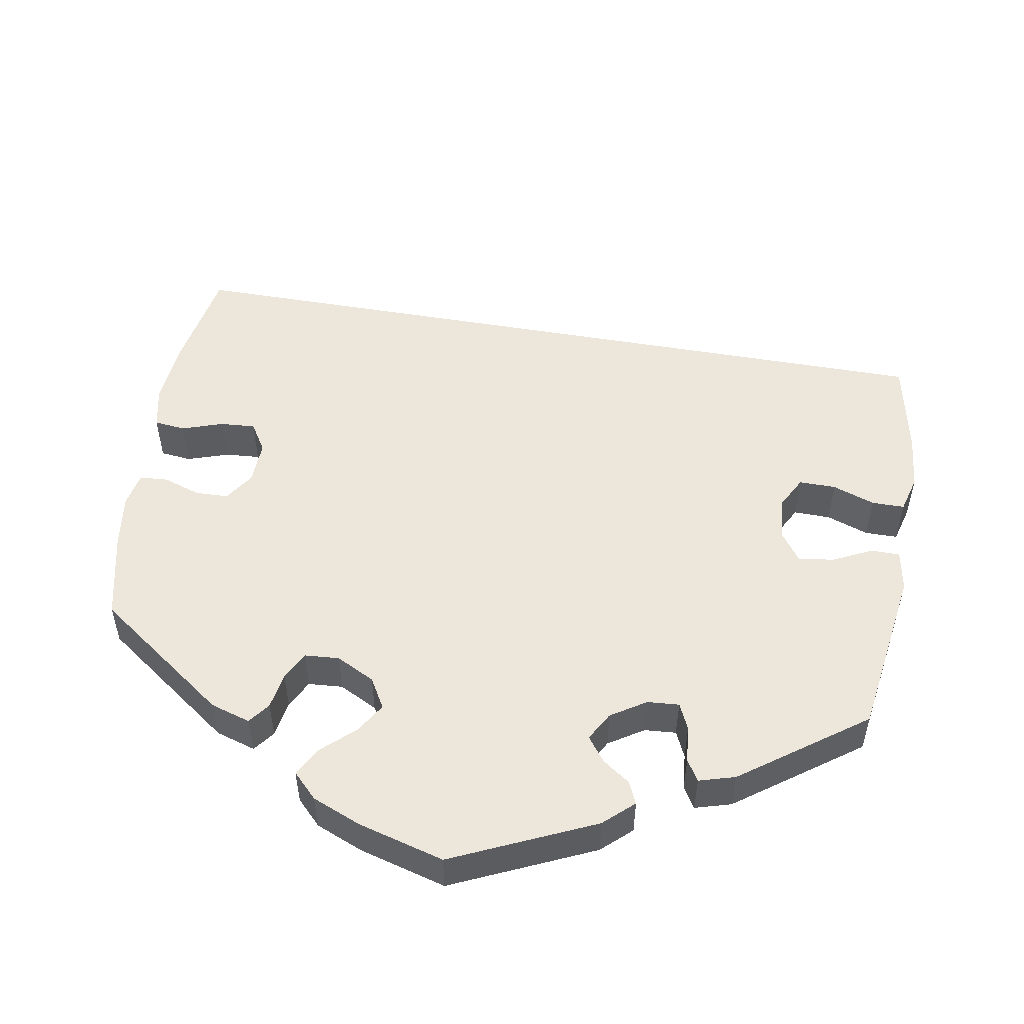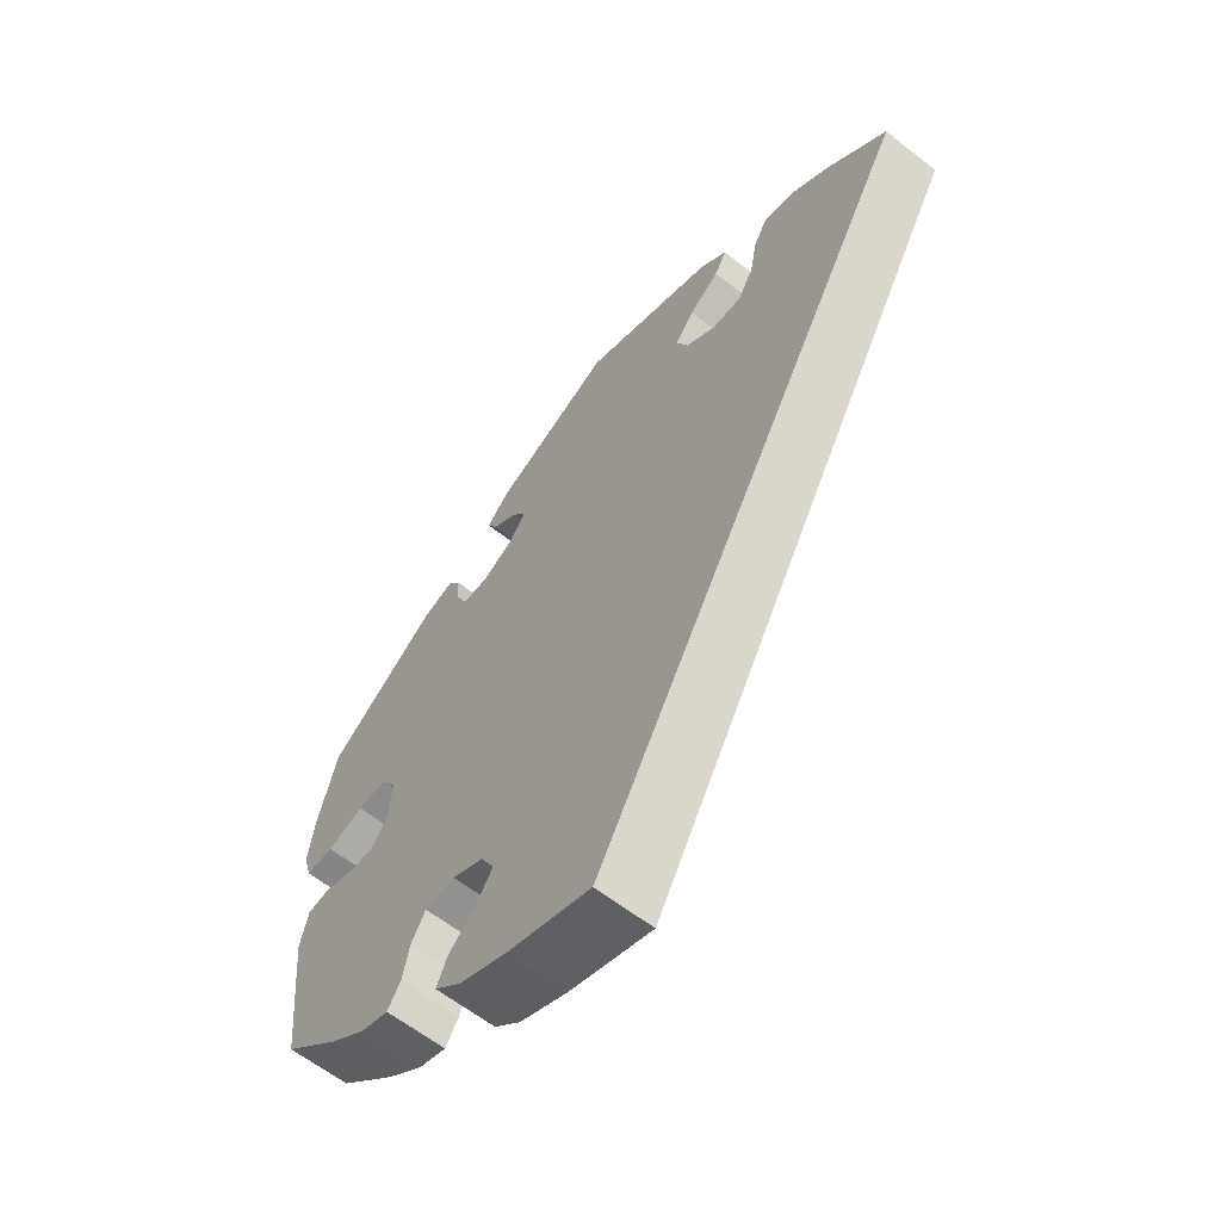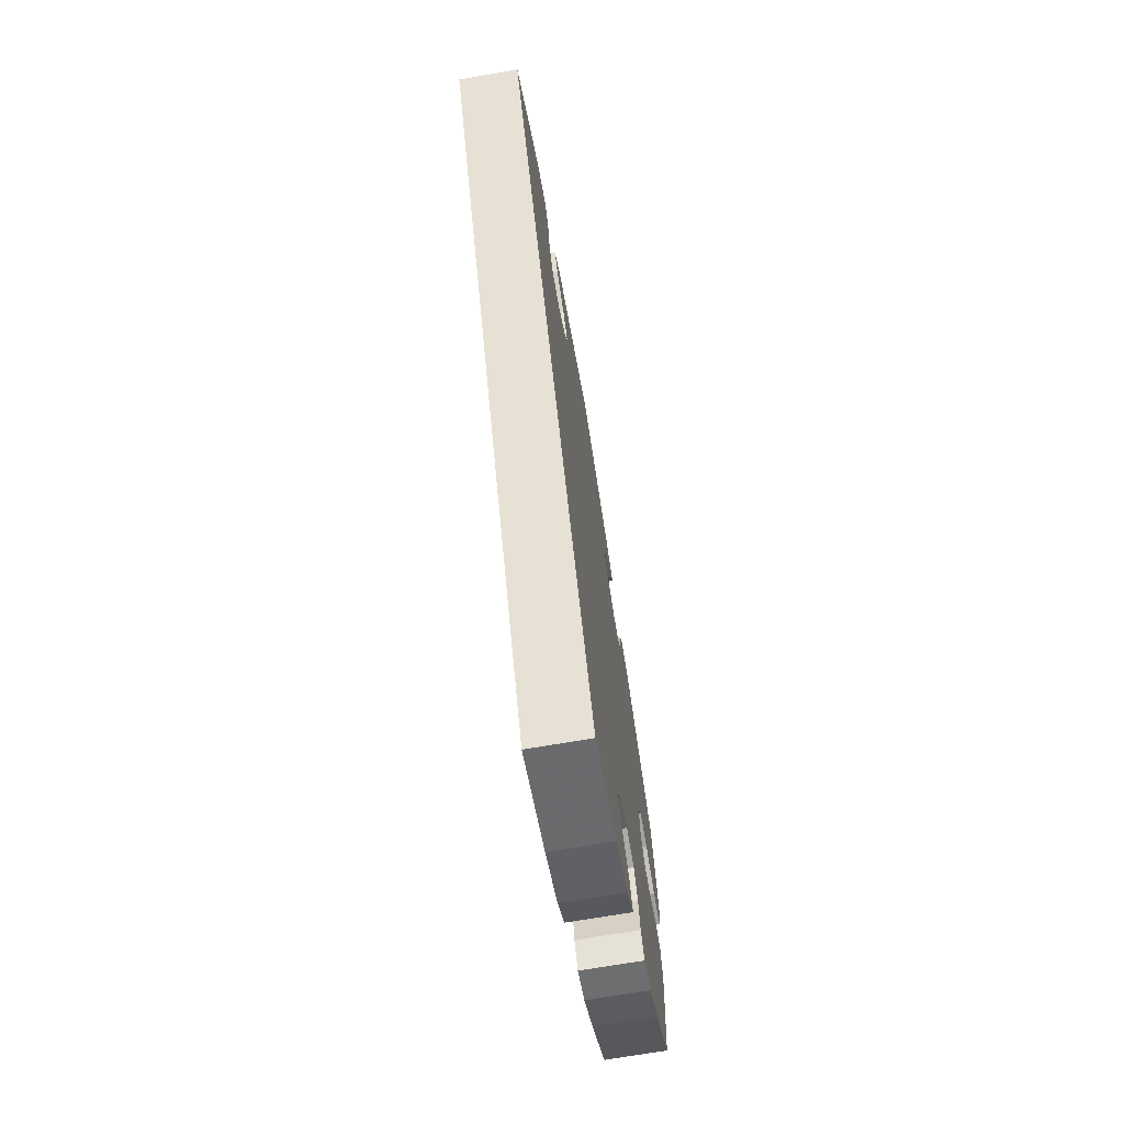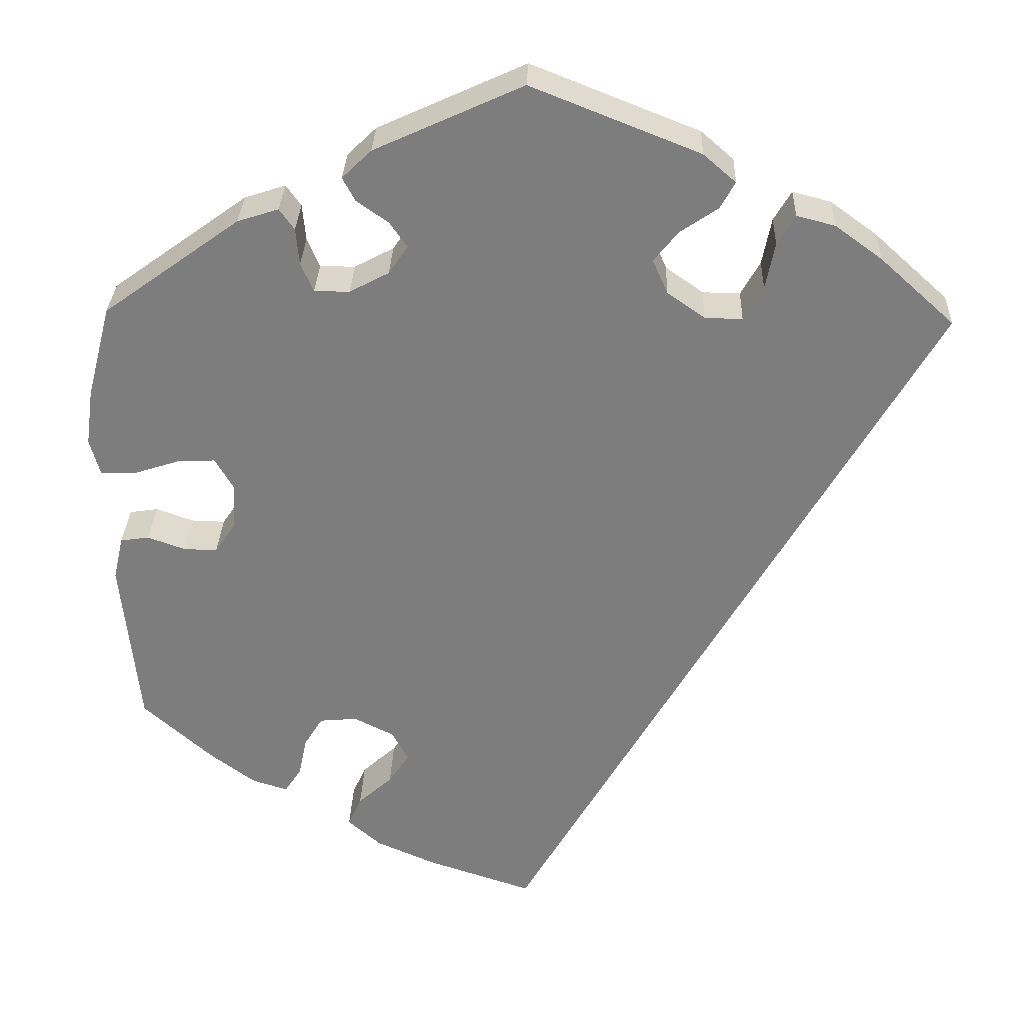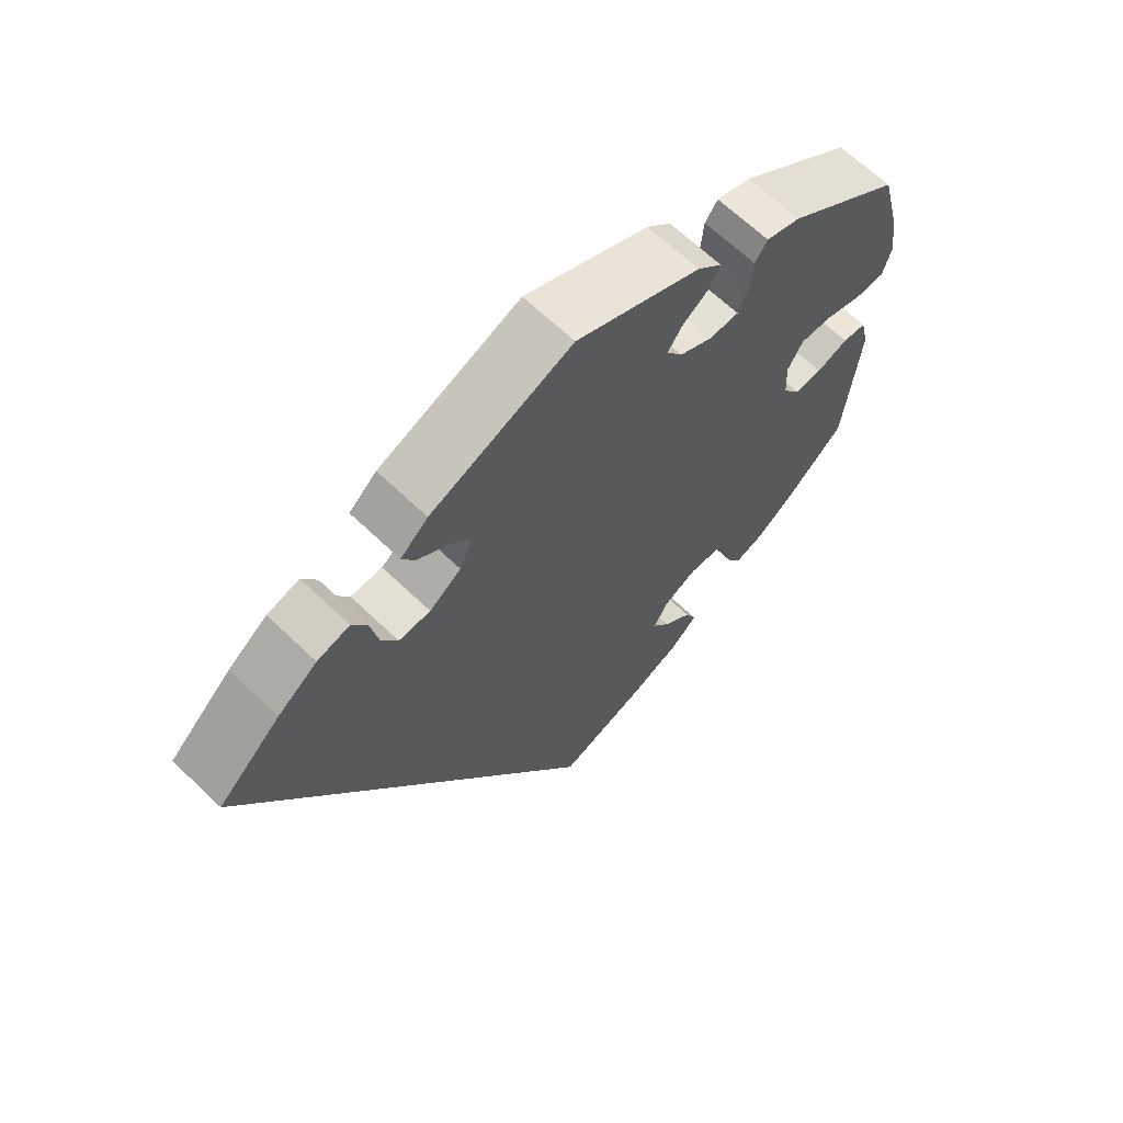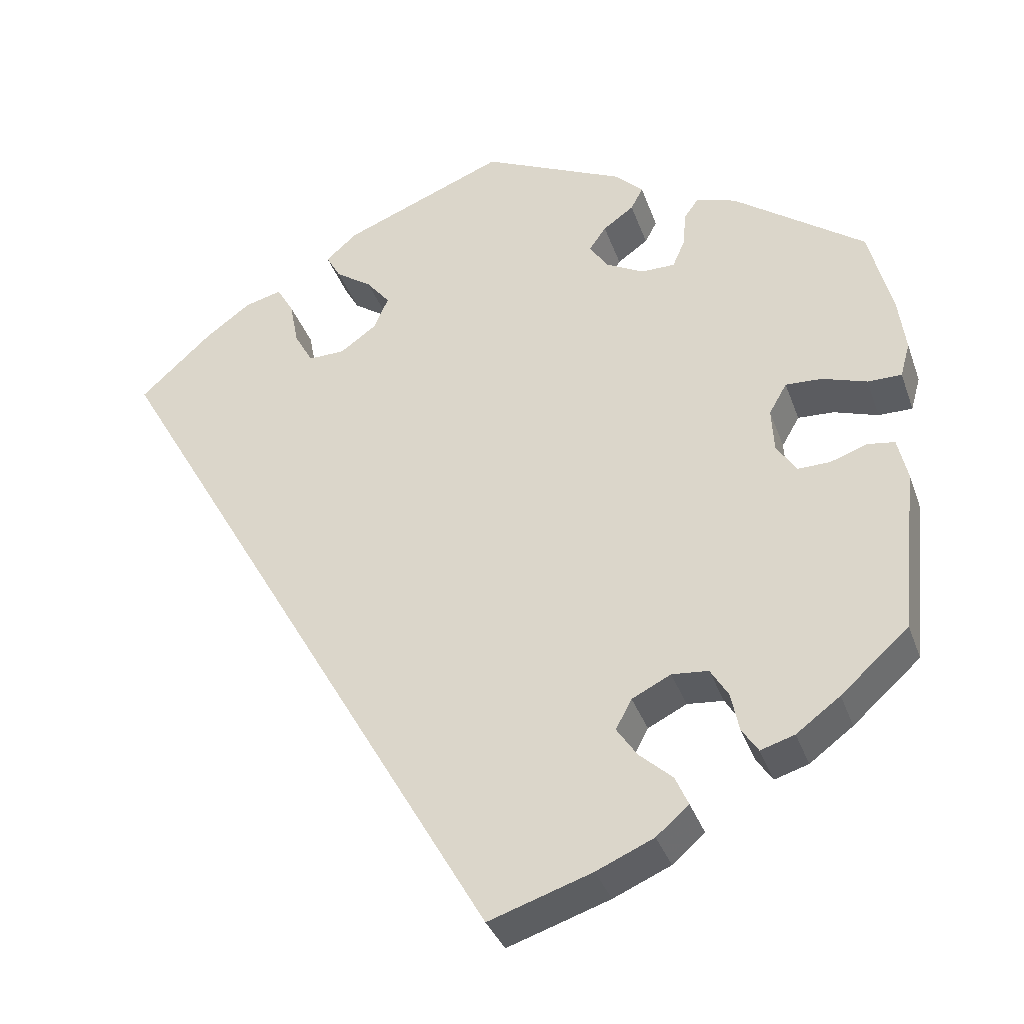
<metadata>
{"format":"obj","ext":"obj","renderer":"f3d","projection":"perspective","resolution":1024,"background":"white","views":[{"elev":53.4,"azim":-50.4,"up":"+Y"},{"elev":-61.8,"azim":51.5,"up":"+Z"},{"elev":-71.0,"azim":99.7,"up":"+Z"},{"elev":30.7,"azim":2.0,"up":"+Z"},{"elev":65.4,"azim":133.9,"up":"+Z"},{"elev":-35.5,"azim":-161.8,"up":"+Z"}]}
</metadata>
<code>
v -0.337 0.07 0.407
v -0.288 0.07 0.423
v -0.27 0.07 0.398
v -0.266 0.07 0.354
v -0.251 0.07 0.319
v -0.209 0.07 0.319
v -0.162 0.07 0.344
v -0.139 0.07 0.378
v -0.16 0.07 0.408
v -0.198 0.07 0.435
v -0.213 0.07 0.463
v -0.178 0.07 0.497
v -0.001 0.07 0.578
v 0.2 0.07 0.498
v 0.239 0.07 0.464
v 0.221 0.07 0.432
v 0.176 0.07 0.401
v 0.147 0.07 0.365
v 0.165 0.07 0.324
v 0.21 0.07 0.292
v 0.255 0.07 0.291
v 0.278 0.07 0.332
v 0.289 0.07 0.388
v 0.31 0.07 0.424
v 0.356 0.07 0.412
v 0.412 0.07 0.371
v 0.501 0.07 0.29
v 0.001 0.07 -0.578
v -0.126 0.07 -0.536
v -0.197 0.07 -0.505
v -0.237 0.07 -0.47
v -0.221 0.07 -0.434
v -0.18 0.07 -0.397
v -0.155 0.07 -0.36
v -0.175 0.07 -0.323
v -0.223 0.07 -0.299
v -0.268 0.07 -0.303
v -0.29 0.07 -0.339
v -0.3 0.07 -0.387
v -0.32 0.07 -0.417
v -0.362 0.07 -0.404
v -0.416 0.07 -0.364
v -0.5 0.07 -0.289
v -0.521 0.07 -0.083
v -0.509 0.07 -0.031
v -0.475 0.07 -0.026
v -0.43 0.07 -0.042
v -0.39 0.07 -0.043
v -0.365 0.07 -0.006
v -0.362 0.07 0.049
v -0.384 0.07 0.087
v -0.429 0.07 0.085
v -0.484 0.07 0.067
v -0.526 0.07 0.067
v -0.538 0.07 0.11
v -0.529 0.07 0.177
v -0.5 0.07 0.289
v -0.337 0 0.407
v -0.288 0 0.423
v -0.27 0 0.398
v -0.266 0 0.354
v -0.251 0 0.319
v -0.209 0 0.319
v -0.162 0 0.344
v -0.139 0 0.378
v -0.16 0 0.408
v -0.198 0 0.435
v -0.213 0 0.463
v -0.178 0 0.497
v -0.001 0 0.578
v 0.2 0 0.498
v 0.239 0 0.464
v 0.221 0 0.432
v 0.176 0 0.401
v 0.147 0 0.365
v 0.165 0 0.324
v 0.21 0 0.292
v 0.255 0 0.291
v 0.278 0 0.332
v 0.289 0 0.388
v 0.31 0 0.424
v 0.356 0 0.412
v 0.412 0 0.371
v 0.501 0 0.29
v 0.001 0 -0.578
v -0.126 0 -0.536
v -0.197 0 -0.505
v -0.237 0 -0.47
v -0.221 0 -0.434
v -0.18 0 -0.397
v -0.155 0 -0.36
v -0.175 0 -0.323
v -0.223 0 -0.299
v -0.268 0 -0.303
v -0.29 0 -0.339
v -0.3 0 -0.387
v -0.32 0 -0.417
v -0.362 0 -0.404
v -0.416 0 -0.364
v -0.5 0 -0.289
v -0.521 0 -0.083
v -0.509 0 -0.031
v -0.475 0 -0.026
v -0.43 0 -0.042
v -0.39 0 -0.043
v -0.365 0 -0.006
v -0.362 0 0.049
v -0.384 0 0.087
v -0.429 0 0.085
v -0.484 0 0.067
v -0.526 0 0.067
v -0.538 0 0.11
v -0.529 0 0.177
v -0.5 0 0.289
f 52 53 54 55
f 51 52 55 56
f 44 45 46 47
f 44 47 48
f 43 44 48
f 42 43 48 49
f 38 39 40 41
f 37 38 41 42
f 30 31 32 33
f 30 33 34
f 29 30 34
f 28 29 34
f 27 28 34 35
f 22 23 24 25
f 21 22 25 26
f 14 15 16 17
f 14 17 18
f 13 14 18
f 12 13 18 19
f 9 10 11 12
f 8 9 12 19
f 1 2 3 4
f 1 4 5
f 51 56 57 1
f 37 42 49
f 36 37 49 50
f 35 36 50
f 21 26 27 35
f 20 21 35 50
f 7 8 19 20
f 6 7 20 50
f 5 6 50 51
f 1 5 51
f 112 111 110 109
f 113 112 109 108
f 104 103 102 101
f 105 104 101
f 105 101 100
f 106 105 100 99
f 98 97 96 95
f 99 98 95 94
f 90 89 88 87
f 91 90 87
f 91 87 86
f 91 86 85
f 92 91 85 84
f 82 81 80 79
f 83 82 79 78
f 74 73 72 71
f 75 74 71
f 75 71 70
f 76 75 70 69
f 69 68 67 66
f 76 69 66 65
f 61 60 59 58
f 62 61 58
f 58 114 113 108
f 106 99 94
f 107 106 94 93
f 107 93 92
f 92 84 83 78
f 107 92 78 77
f 77 76 65 64
f 107 77 64 63
f 108 107 63 62
f 108 62 58
f 1 58 59 2
f 2 59 60 3
f 3 60 61 4
f 4 61 62 5
f 5 62 63 6
f 6 63 64 7
f 7 64 65 8
f 8 65 66 9
f 9 66 67 10
f 10 67 68 11
f 11 68 69 12
f 12 69 70 13
f 13 70 71 14
f 14 71 72 15
f 15 72 73 16
f 16 73 74 17
f 17 74 75 18
f 18 75 76 19
f 19 76 77 20
f 20 77 78 21
f 21 78 79 22
f 22 79 80 23
f 23 80 81 24
f 24 81 82 25
f 25 82 83 26
f 26 83 84 27
f 27 84 85 28
f 28 85 86 29
f 29 86 87 30
f 30 87 88 31
f 31 88 89 32
f 32 89 90 33
f 33 90 91 34
f 34 91 92 35
f 35 92 93 36
f 36 93 94 37
f 37 94 95 38
f 38 95 96 39
f 39 96 97 40
f 40 97 98 41
f 41 98 99 42
f 42 99 100 43
f 43 100 101 44
f 44 101 102 45
f 45 102 103 46
f 46 103 104 47
f 47 104 105 48
f 48 105 106 49
f 49 106 107 50
f 50 107 108 51
f 51 108 109 52
f 52 109 110 53
f 53 110 111 54
f 54 111 112 55
f 55 112 113 56
f 56 113 114 57
f 57 114 58 1

</code>
